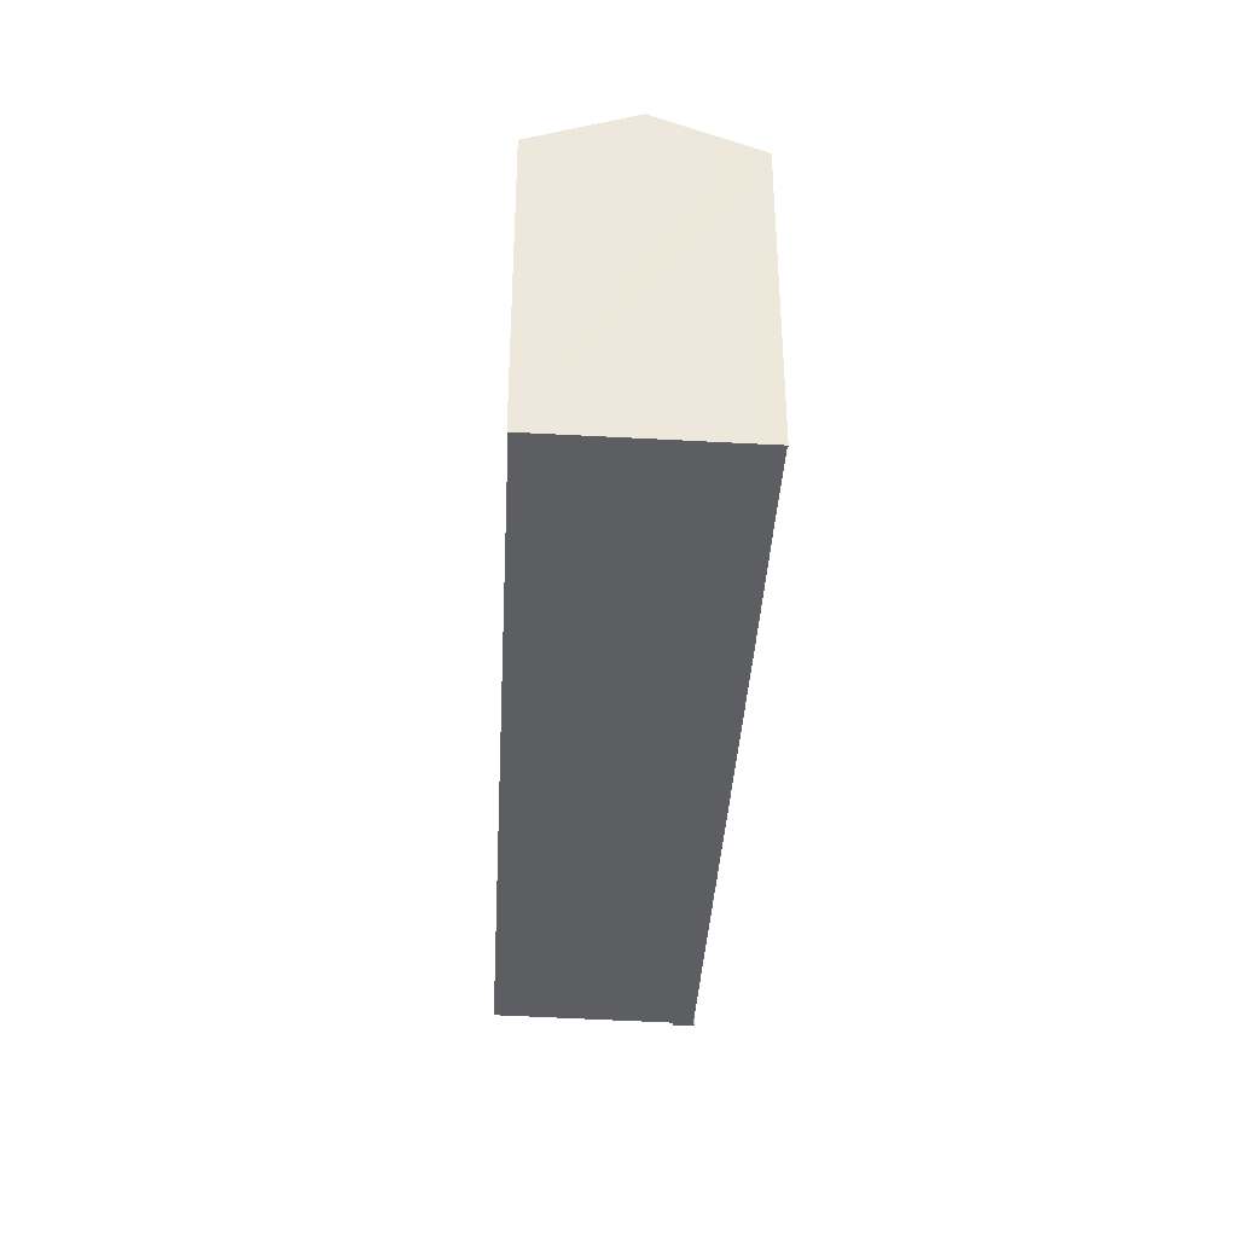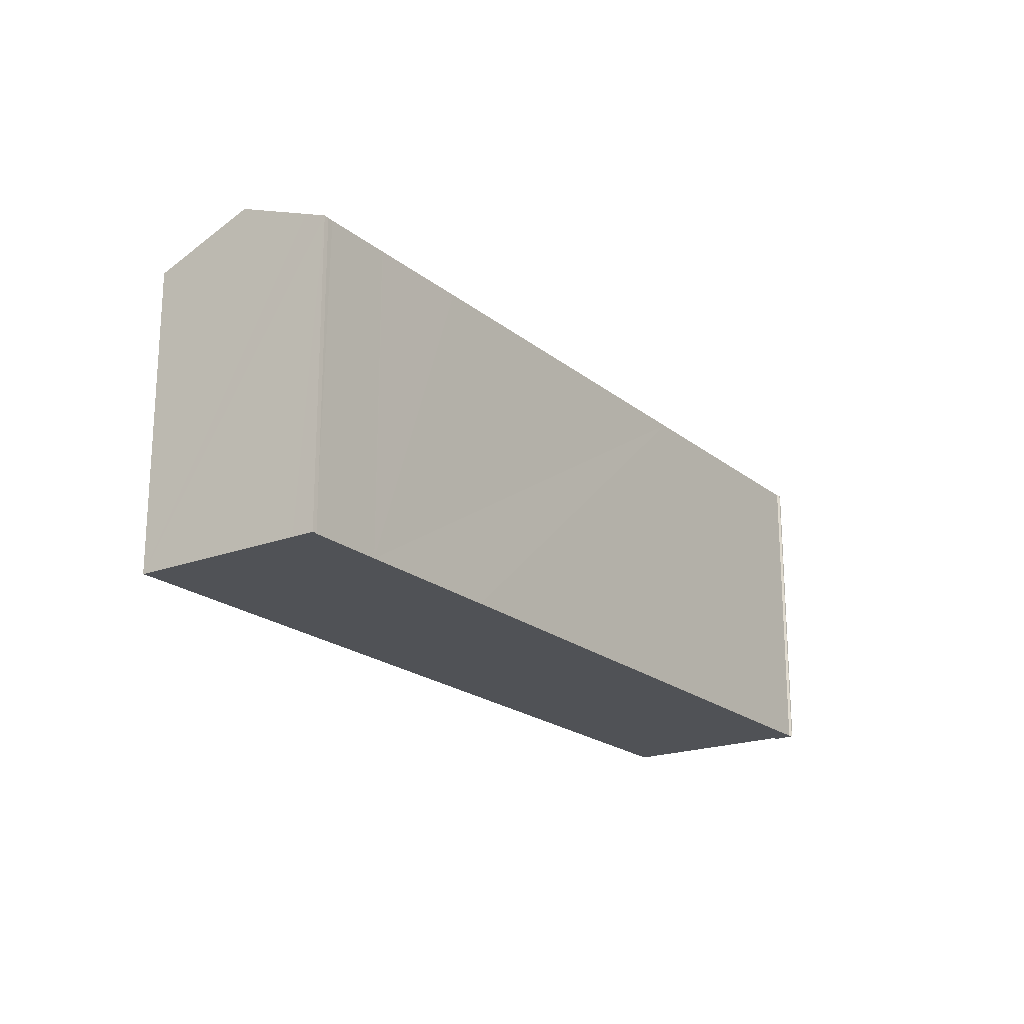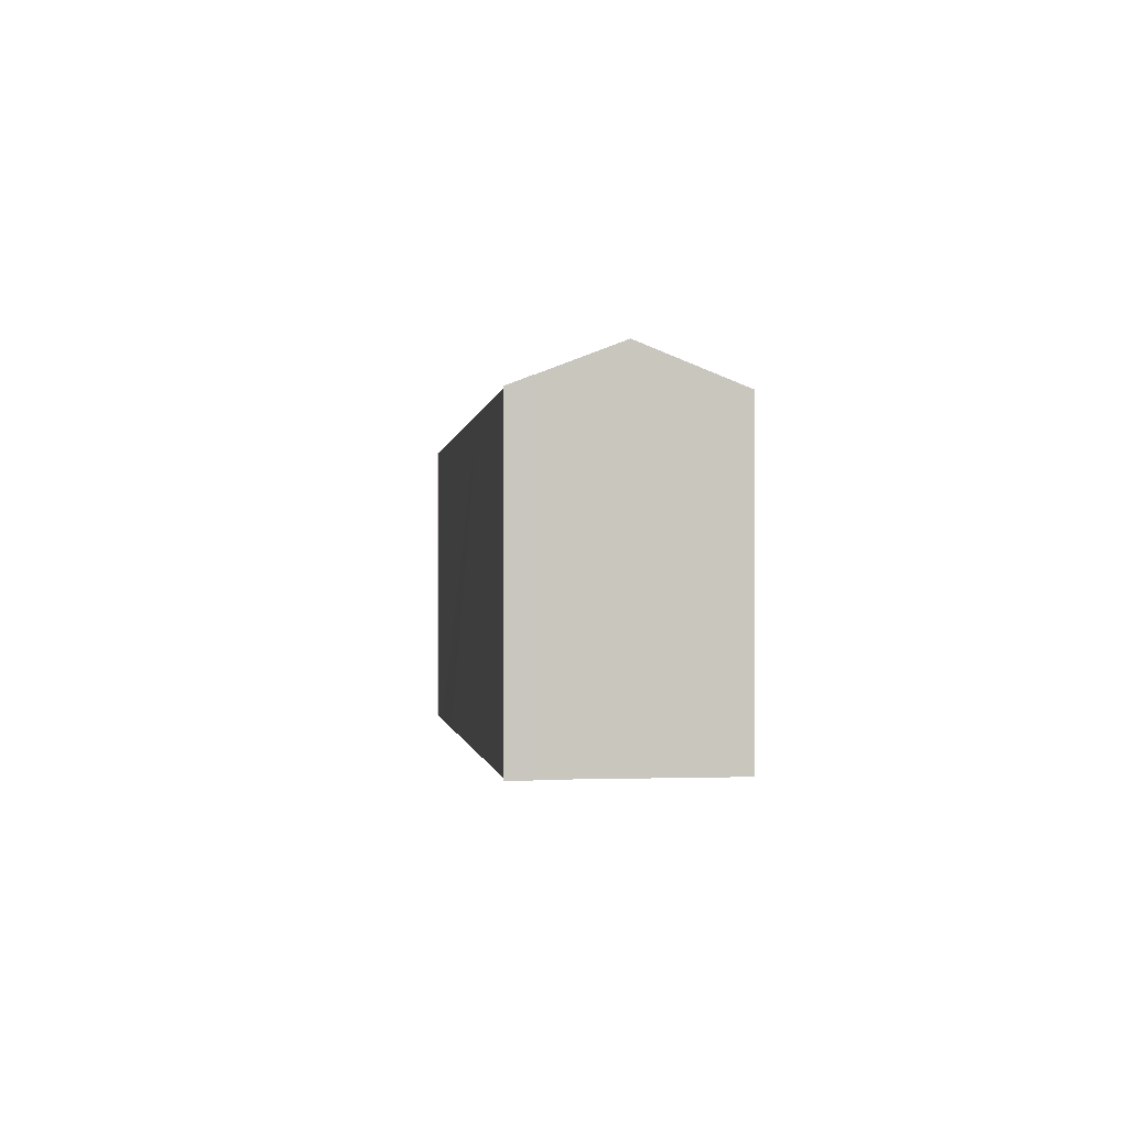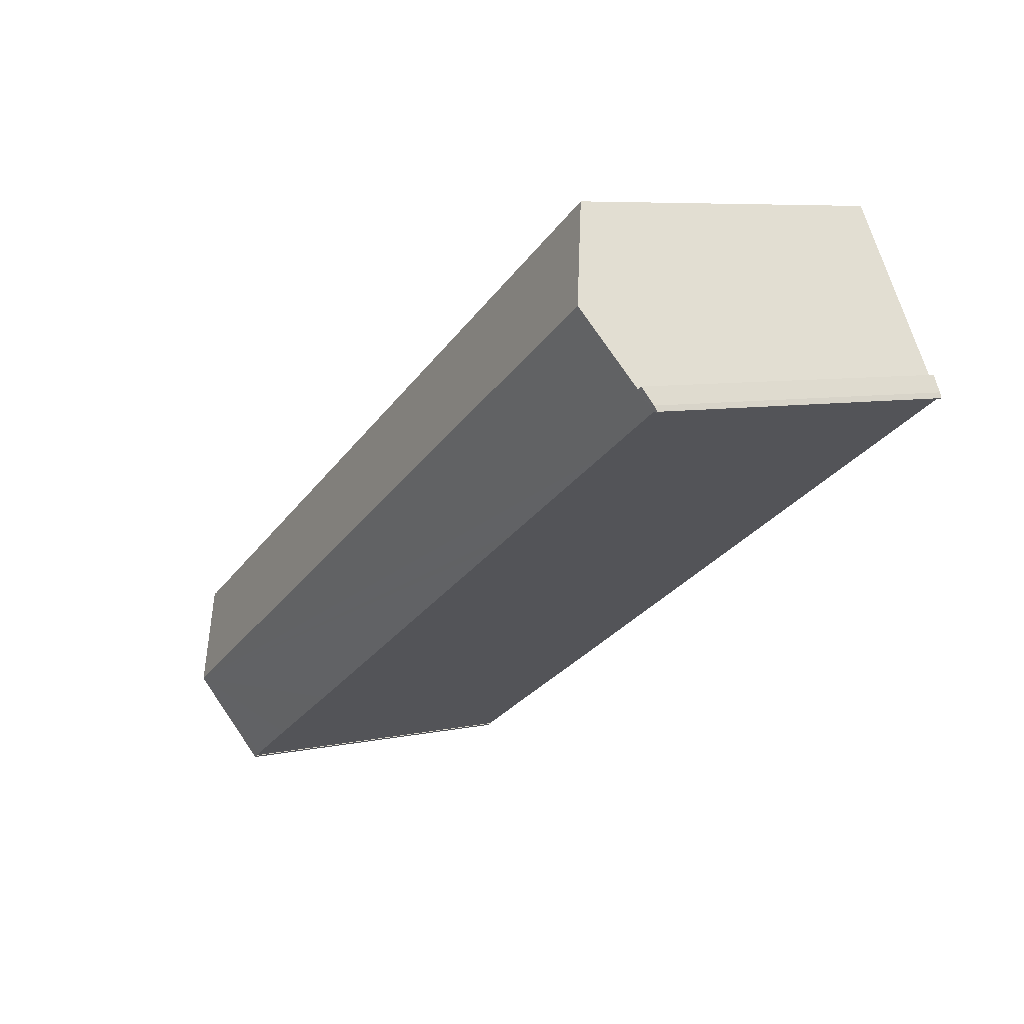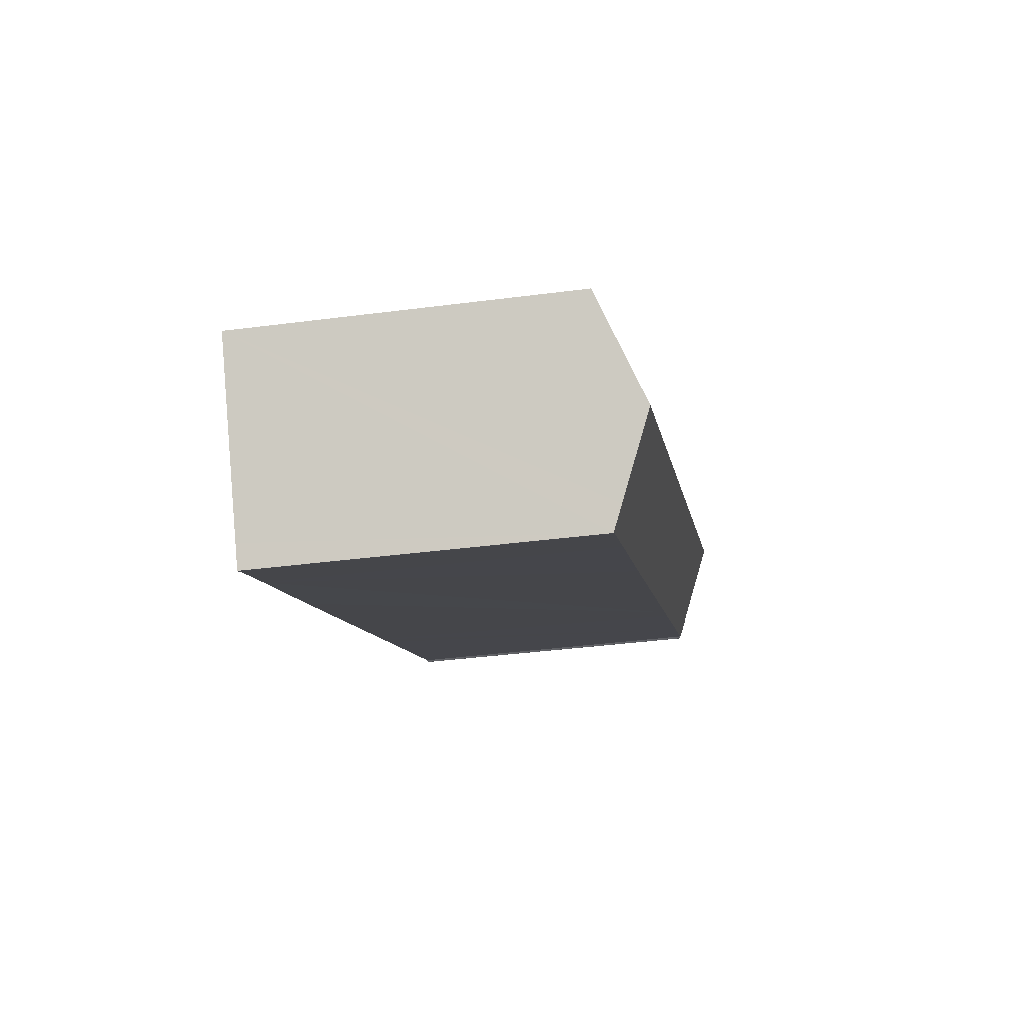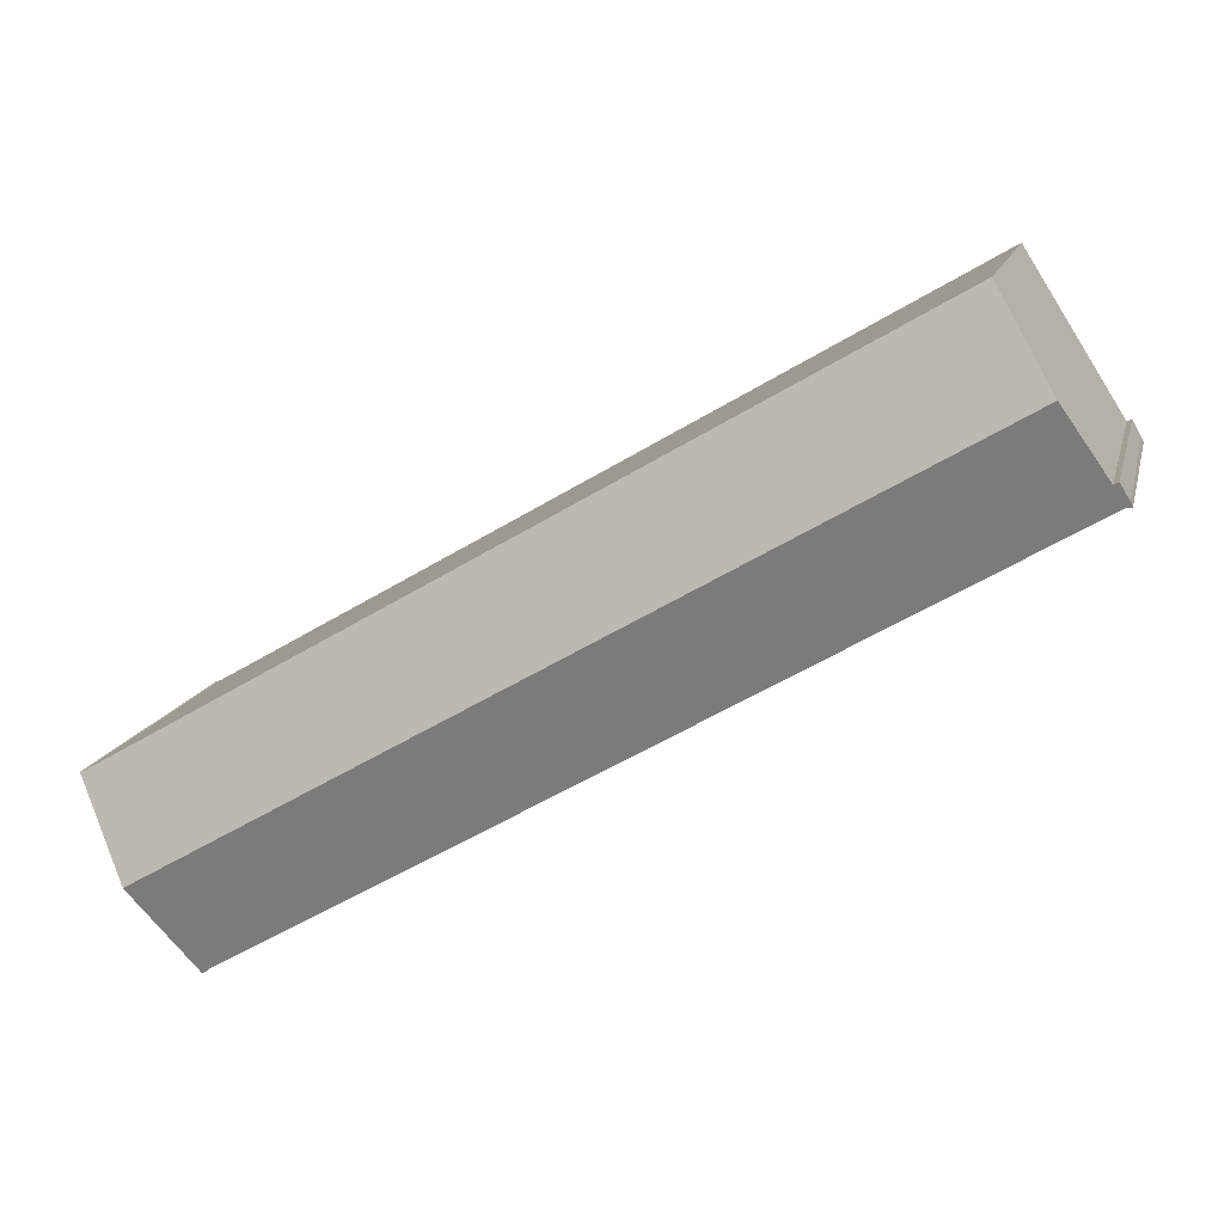
<metadata>
{"format":"obj","ext":"obj","renderer":"f3d","projection":"perspective","resolution":1024,"background":"white","views":[{"elev":-37.5,"azim":117.0,"up":"+Y"},{"elev":-20.7,"azim":155.4,"up":"+Y"},{"elev":-0.6,"azim":-66.8,"up":"+Y"},{"elev":6.9,"azim":-122.3,"up":"+Z"},{"elev":-39.2,"azim":99.2,"up":"+Z"},{"elev":13.1,"azim":-167.0,"up":"+Z"}]}
</metadata>
<code>
v  51.05 18.26 -15.66
v  47.97 20.57 -20.77
v  50.78 18.28 -15.56
v  6.544 18.27 10.02
v  3.369 20.57 4.973
v  0.858 18.78 1.069
v  0.127 18.38 0.292
v  0.626 18.77 1.182
v  0 18.25 1.118e-15
v  0.086 18.25 -0.05
v  0.195 18.28 -0.03
v  0.9 18.78 1.048
v  0.262 18.3 -0.018
v  4.515 18.3 -2.475
v  12.51 18.3 -7.092
v  14.23 18.29 -8.092
v  32.36 18.29 -18.57
v  34.85 18.29 -20.01
v  40.59 18.3 -23.3
v  44.33 18.3 -25.46
v  44.68 18.3 -25.67
v  44.91 18.28 -25.84
v  44.66 18.28 -25.7
v  45.61 18.81 -24.68
v  44.91 1.582e-15 -25.84
v  44.66 1.574e-15 -25.7
v  44.68 1.572e-15 -25.67
v  40.59 1.427e-15 -23.3
v  44.33 1.559e-15 -25.46
v  40.52 18.3 -23.25
v  40.52 1.424e-15 -23.25
v  34.85 1.225e-15 -20.01
v  32.36 1.137e-15 -18.57
v  14.23 4.955e-16 -8.092
v  12.51 4.343e-16 -7.092
v  4.515 1.515e-16 -2.475
v  0.262 1.102e-18 -0.018
v  0.086 3.062e-18 -0.05
v  0 0 0
v  0.127 -1.788e-17 0.292
v  0.626 -7.238e-17 1.182
v  0.9 -6.417e-17 1.048
v  6.544 -6.135e-16 10.02
v  3.369 -3.045e-16 4.973
v  0.195 1.837e-18 -0.03
v  0.858 -6.546e-17 1.069
v  50.78 9.528e-16 -15.56
v  51.05 9.588e-16 -15.66
v  45.61 1.511e-15 -24.68
v  47.97 1.272e-15 -20.77
g defaultobject
f 1 2 3
f 4 3 2
f 5 4 2
f 6 7 8
f 7 6 9
f 9 6 10
f 10 6 11
f 11 6 12
f 11 12 13
f 13 12 5
f 13 5 14
f 14 5 2
f 14 2 15
f 15 2 16
f 16 2 17
f 17 2 18
f 18 2 19
f 19 2 20
f 20 2 21
f 21 22 23
f 22 21 24
f 24 21 2
f 25 23 22
f 23 25 26
f 27 20 21
f 20 27 19
f 19 27 28
f 28 27 29
f 28 30 19
f 30 28 18
f 18 28 17
f 17 28 16
f 16 28 31
f 16 31 32
f 16 32 33
f 16 33 34
f 16 34 15
f 15 34 14
f 14 34 35
f 14 35 13
f 13 35 36
f 13 36 37
f 38 9 10
f 9 38 39
f 23 27 21
f 27 23 26
f 9 40 7
f 40 9 39
f 7 41 8
f 41 7 40
f 12 4 5
f 4 12 42
f 4 42 43
f 43 42 44
f 37 11 13
f 11 37 10
f 10 37 38
f 38 37 45
f 6 42 12
f 42 6 8
f 42 8 41
f 42 41 46
f 4 47 3
f 47 4 43
f 47 1 3
f 1 47 48
f 48 2 1
f 2 48 24
f 24 48 22
f 22 48 49
f 22 49 25
f 49 48 50
f 25 27 26
f 27 25 47
f 47 25 49
f 47 49 48
f 48 49 50
f 40 46 41
f 46 40 39
f 46 39 38
f 46 38 45
f 46 45 37
f 46 37 42
f 42 37 36
f 42 36 44
f 44 36 43
f 43 36 47
f 47 36 35
f 47 35 34
f 47 34 33
f 47 33 32
f 47 32 28
f 47 28 29
f 47 29 27

</code>
